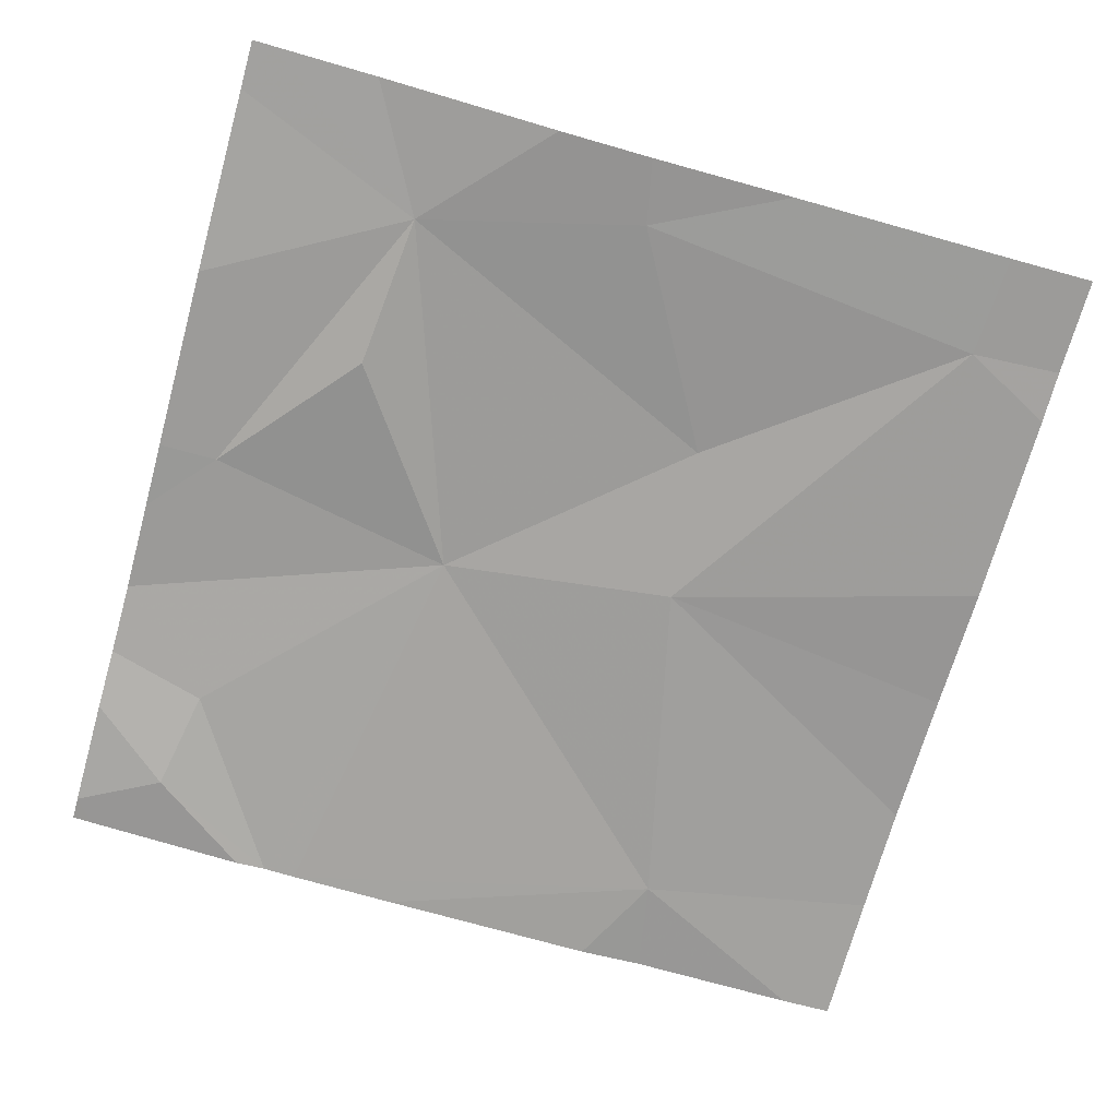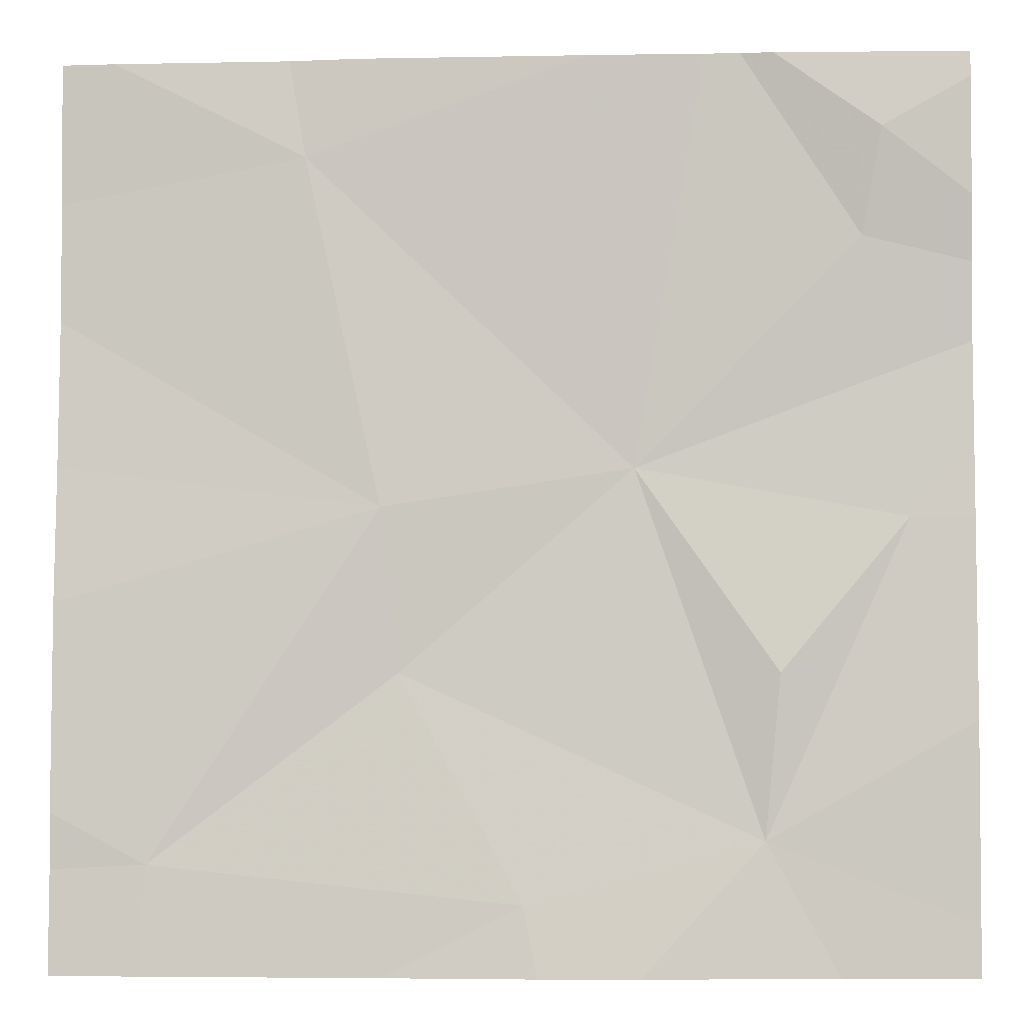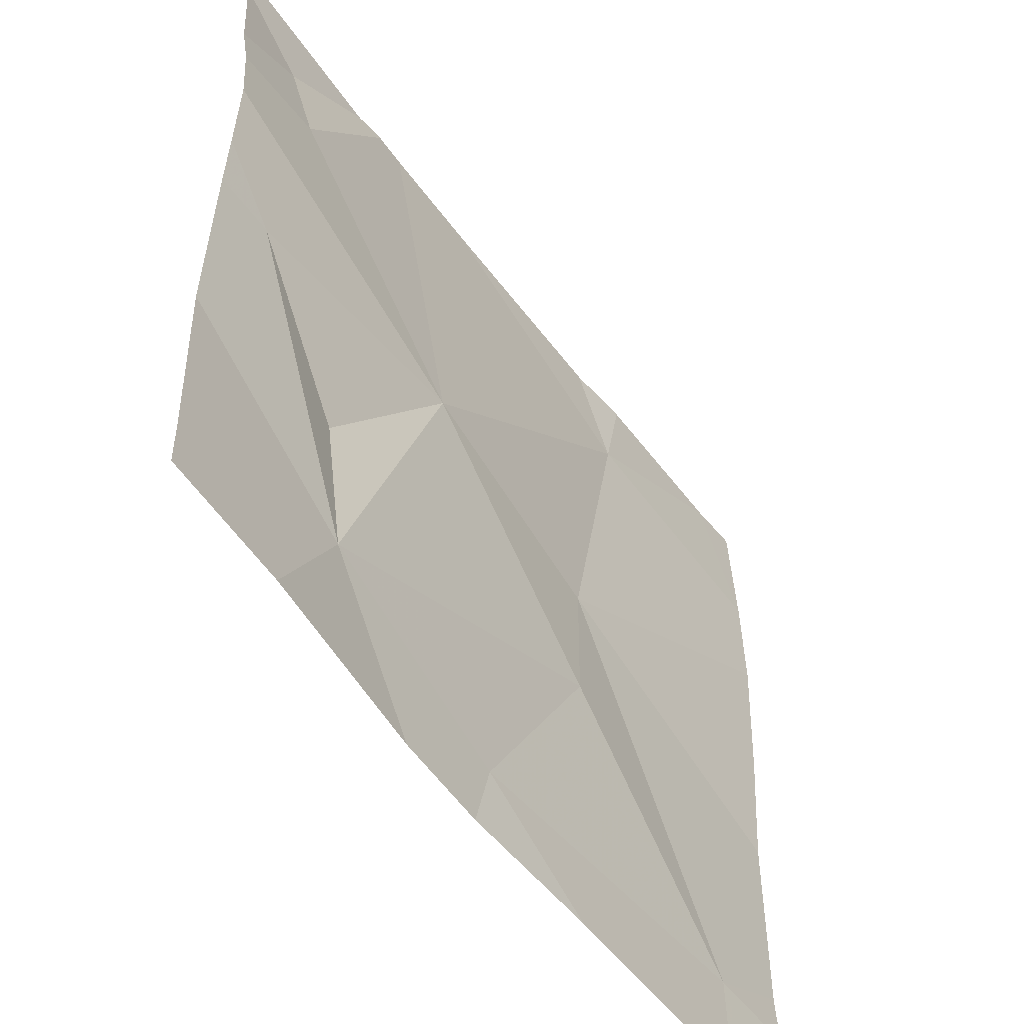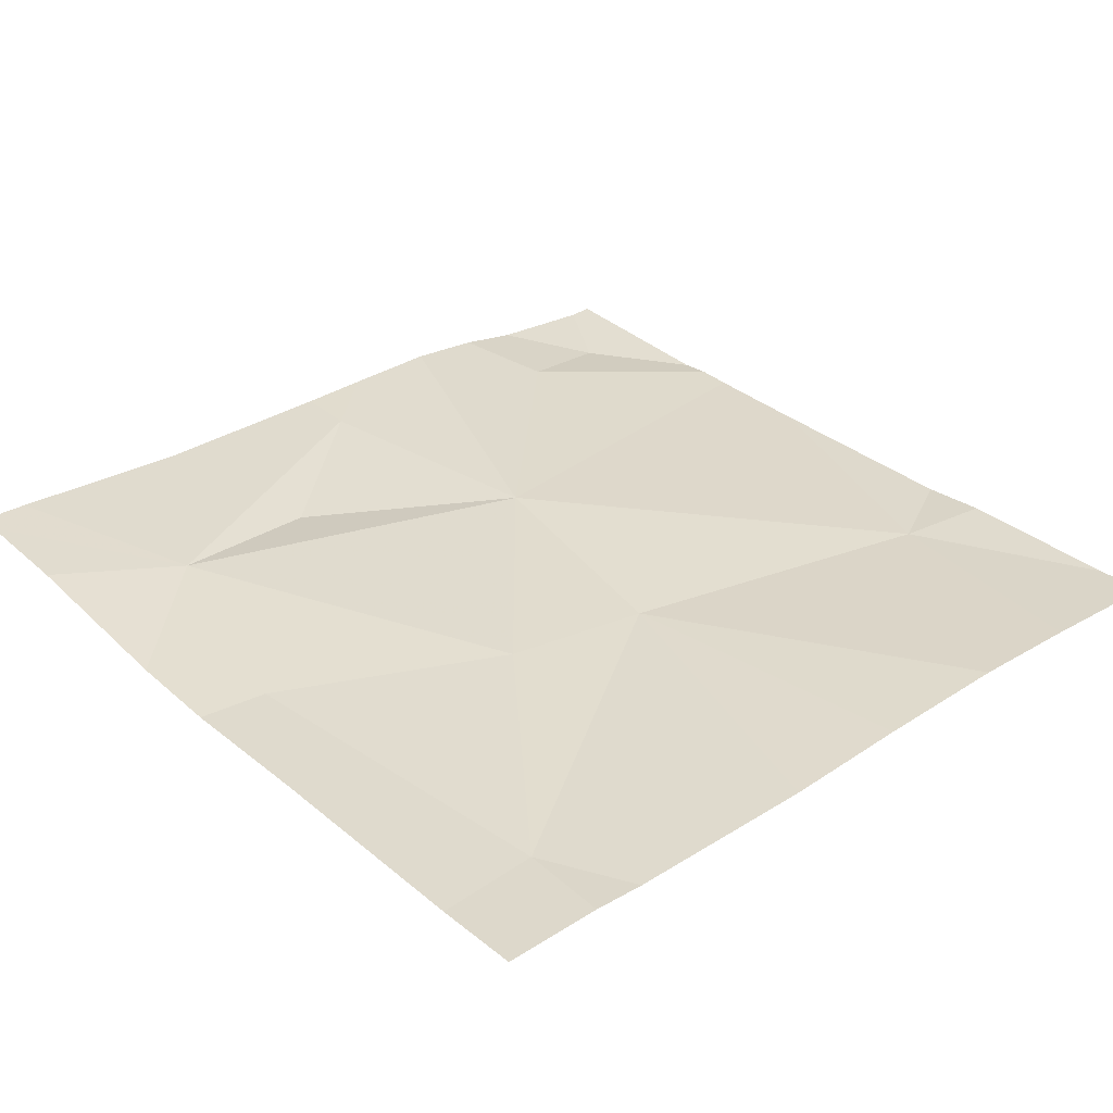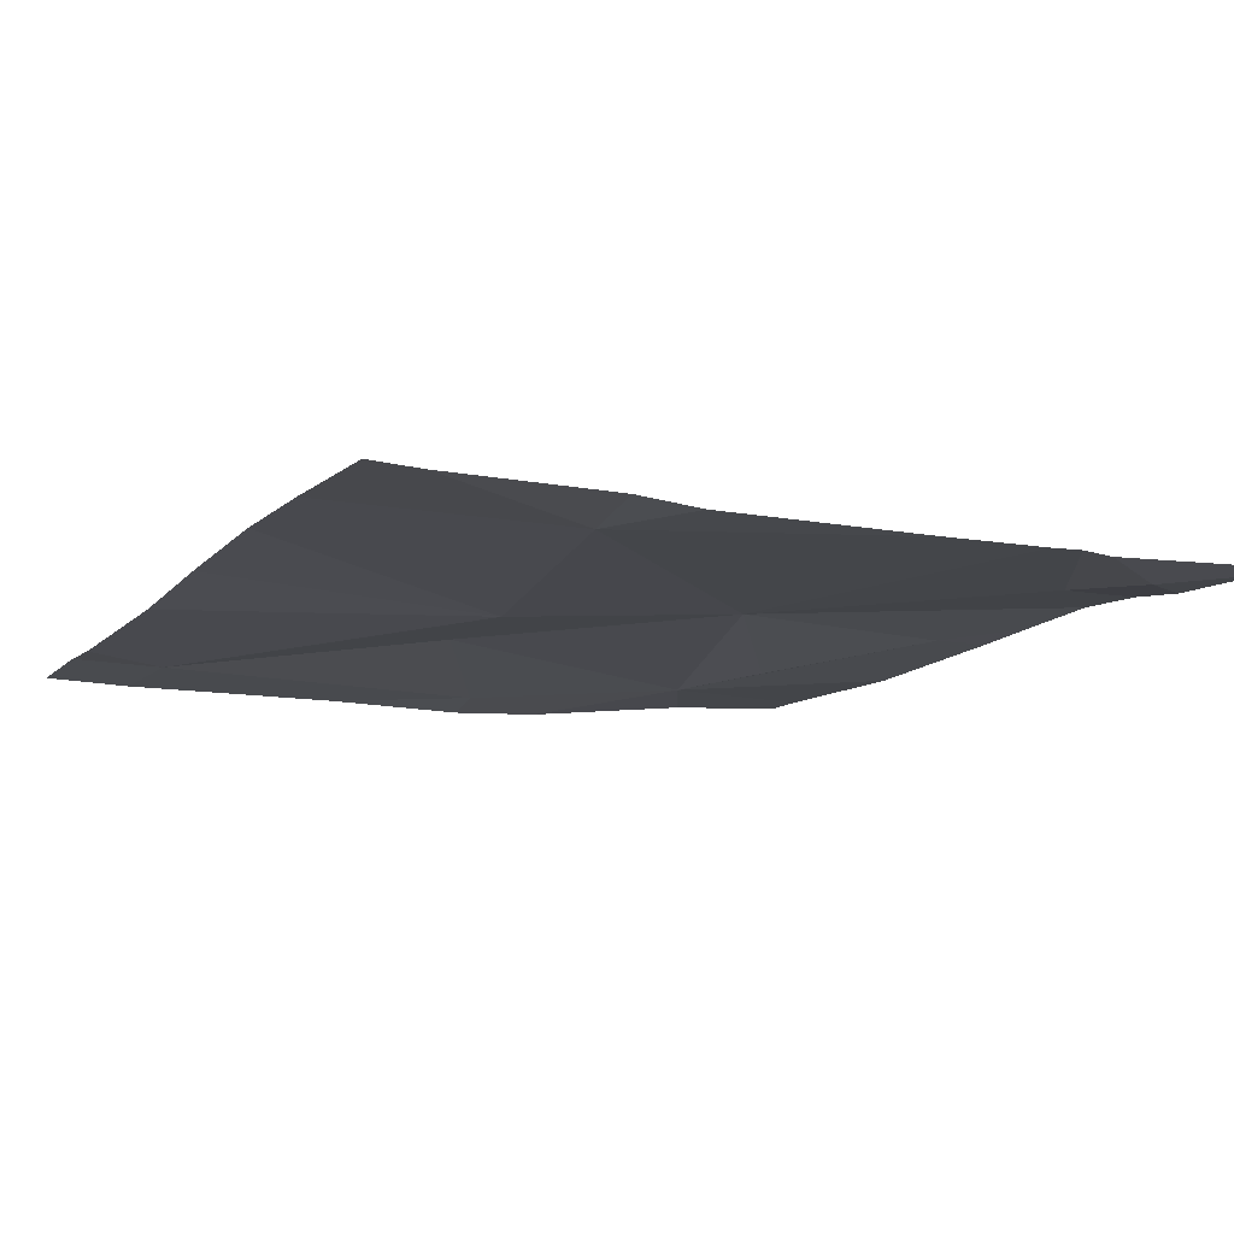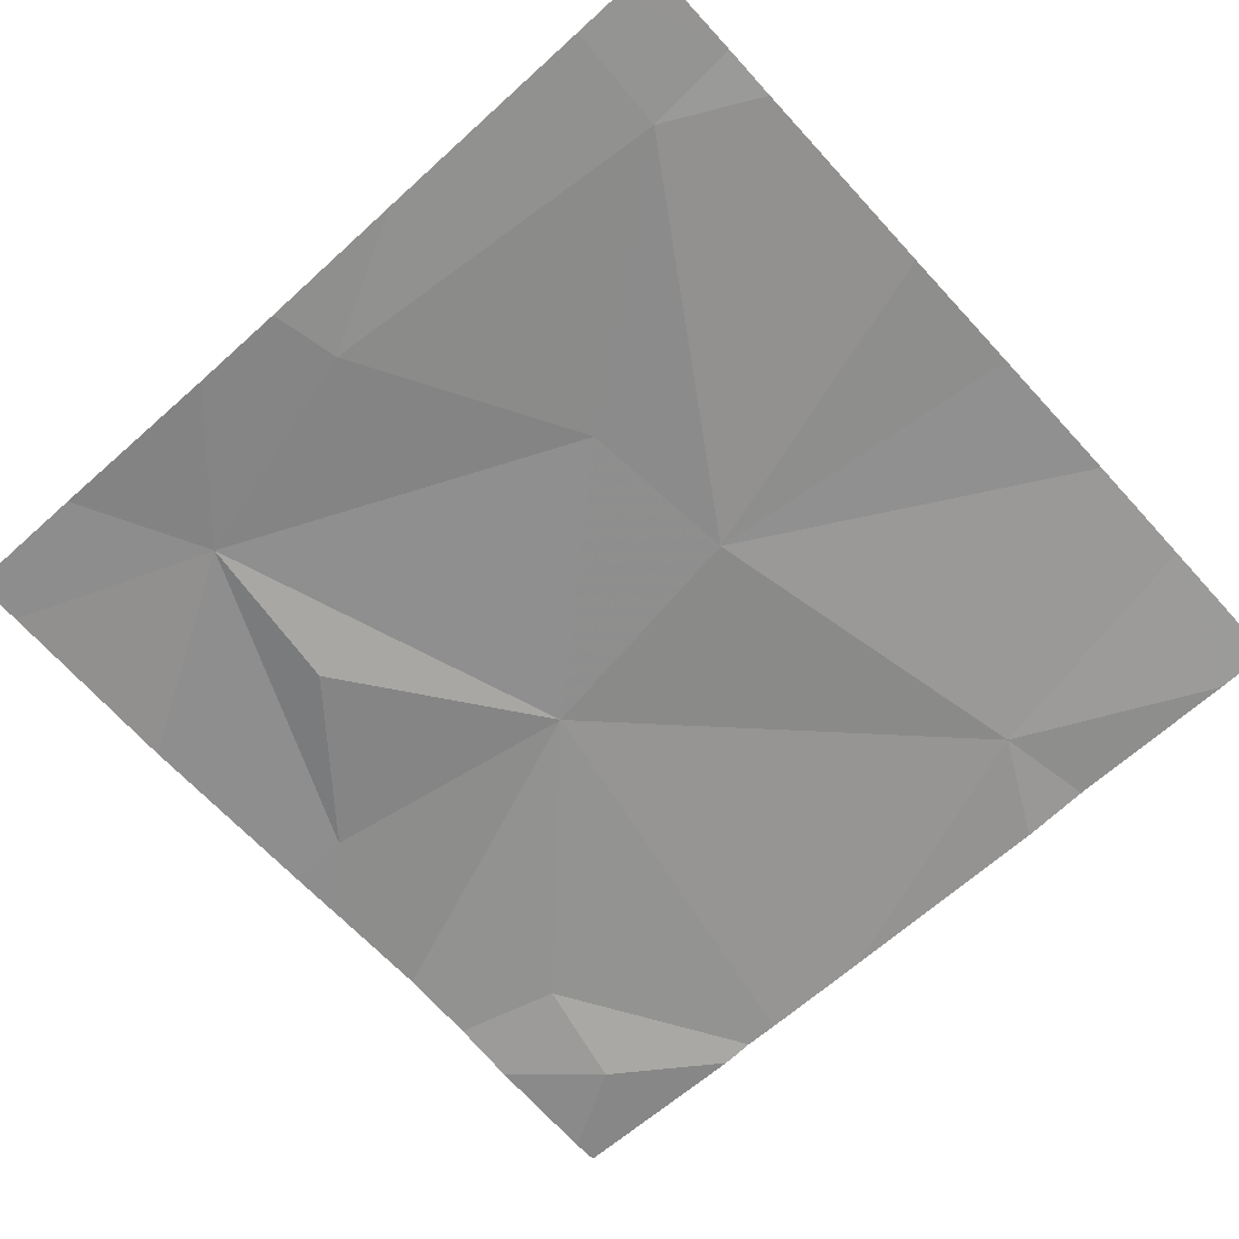
<metadata>
{"format":"obj","ext":"obj","renderer":"f3d","projection":"perspective","resolution":1024,"background":"white","views":[{"elev":-70.6,"azim":-15.5,"up":"+Z"},{"elev":-4.7,"azim":-175.2,"up":"+Y"},{"elev":-54.2,"azim":-52.7,"up":"+Y"},{"elev":31.3,"azim":48.7,"up":"+Z"},{"elev":-12.9,"azim":152.5,"up":"+Z"},{"elev":-67.3,"azim":42.4,"up":"+Z"}]}
</metadata>
<code>
v -114.6 244.7 483.2
v -115.1 243.9 483.2
v -115.1 244.7 483.2
v -115.3 244.6 483.2
v -115.2 244.5 483.2
v -114.4 244.2 483.2
v -115.3 244.2 483.2
v -114.4 244.1 483.2
v -115 244.2 483.2
v -115.1 244 483.2
v -114.9 243.7 483.2
v -114.7 244.6 483.2
v -114.8 244 483.2
v -114.7 244.2 483.2
v -114.5 243.8 483.2
v -114.9 243.8 483.2
v -114.5 243.7 483.2
v -115 243.7 483.2
v -114.7 243.7 483.2
v -114.7 244.7 483.2
v -115.2 243.7 483.2
v -115.3 244 483.2
v -115.3 244.2 483.2
v -115.3 244.4 483.2
v -115.3 244.3 483.2
v -115.1 244.7 483.2
v -115.3 243.8 483.2
v -115.3 244.6 483.2
v -115.3 244.5 483.2
v -115.3 244.5 483.2
v -114.4 244.4 483.2
v -114.4 244.5 483.2
v -115.1 244.7 483.2
v -114.4 243.8 483.2
v -114.4 243.9 483.2
v -115.3 243.7 483.2
v -115.3 243.7 483.2
v -114.4 243.7 483.2
v -114.4 243.7 483.2
v -115 244.7 483.2
v -115.3 244.7 483.2
v -115.3 244.7 483.2
v -114.4 244.7 483.2
v -114.4 244.7 483.2
f 4 5 33
f 22 7 23
f 7 9 24
f 36 27 37
f 40 12 20
f 2 10 7
f 36 2 27
f 33 9 3
f 29 4 30
f 32 12 31
f 10 9 7
f 24 5 29
f 14 13 15
f 9 14 12
f 15 13 16
f 16 2 18
f 17 15 19
f 12 14 31
f 2 13 9
f 20 12 1
f 15 16 19
f 9 10 2
f 8 15 35
f 1 12 43
f 19 16 11
f 3 12 40
f 14 9 13
f 16 13 2
f 22 2 7
f 31 14 6
f 3 9 12
f 23 7 25
f 8 14 15
f 24 9 5
f 25 7 24
f 11 16 18
f 21 2 36
f 27 2 22
f 6 14 8
f 28 4 41
f 29 5 4
f 43 32 44
f 30 4 28
f 34 15 38
f 26 4 33
f 35 15 34
f 18 2 21
f 33 5 9
f 38 15 17
f 39 34 38
f 41 4 26
f 42 28 41
f 43 12 32

</code>
